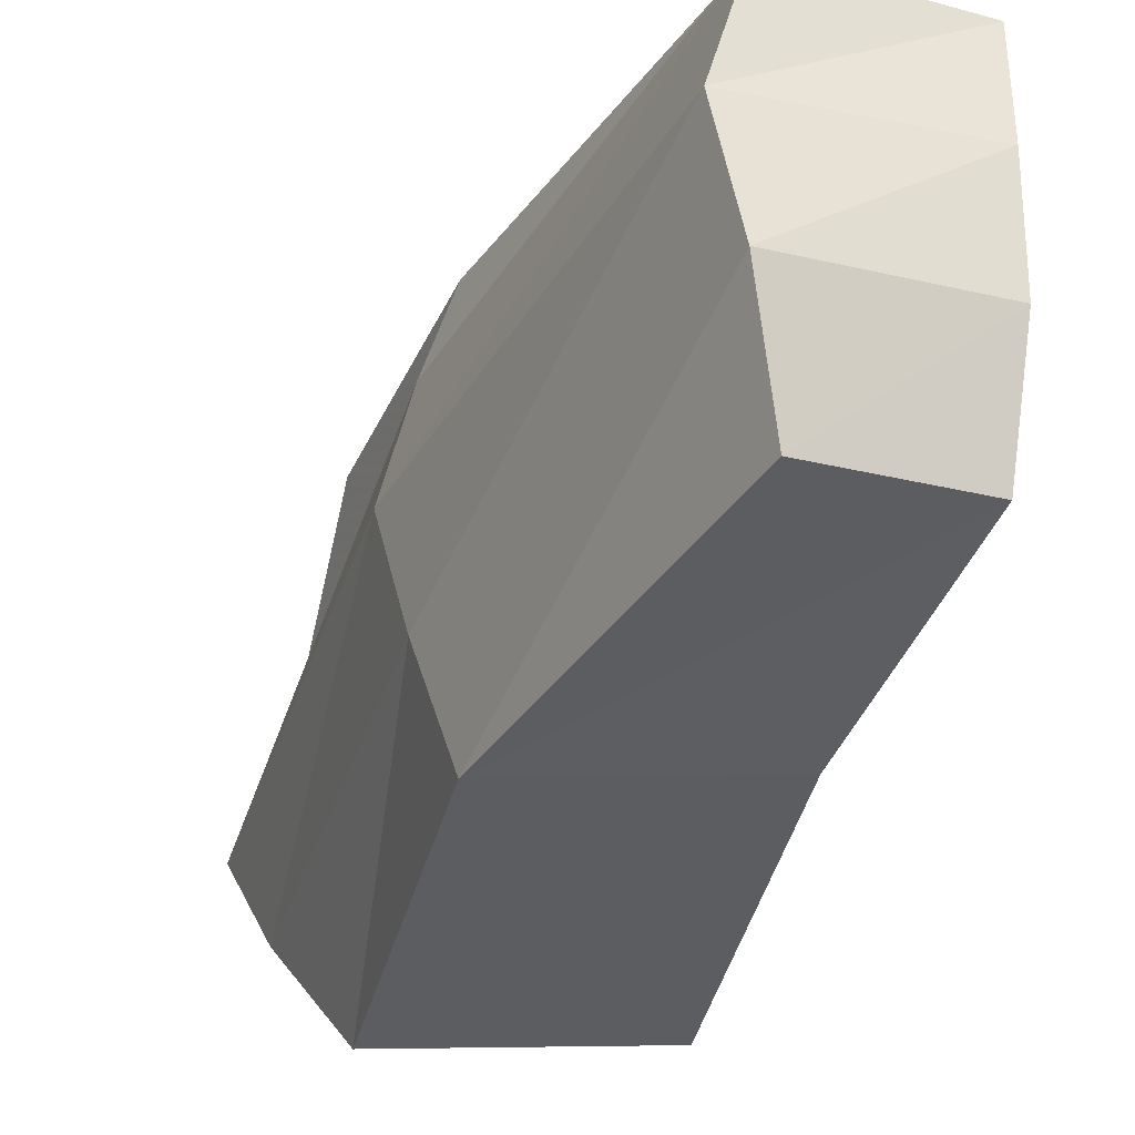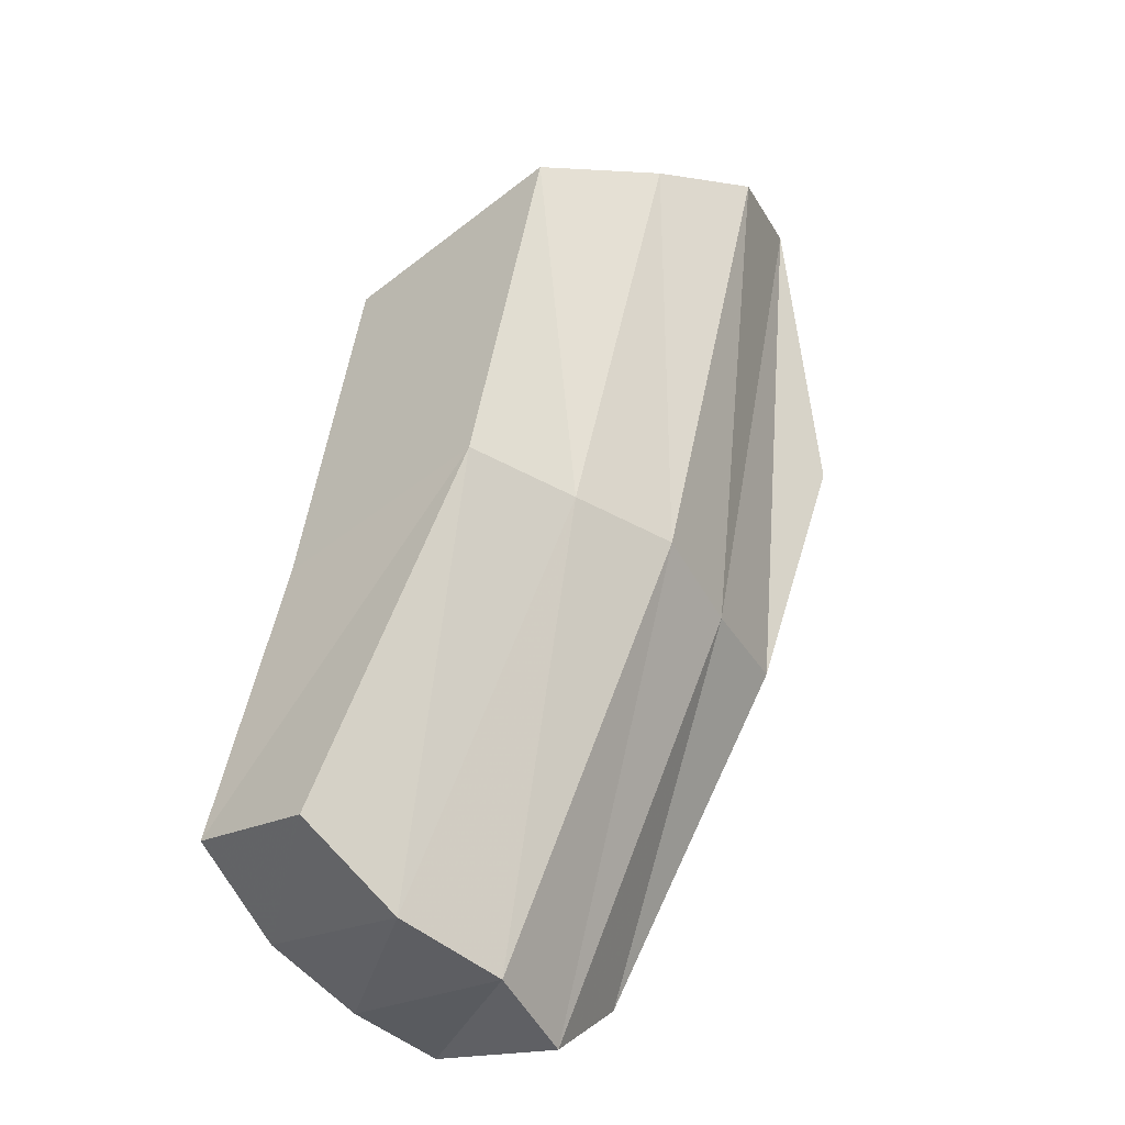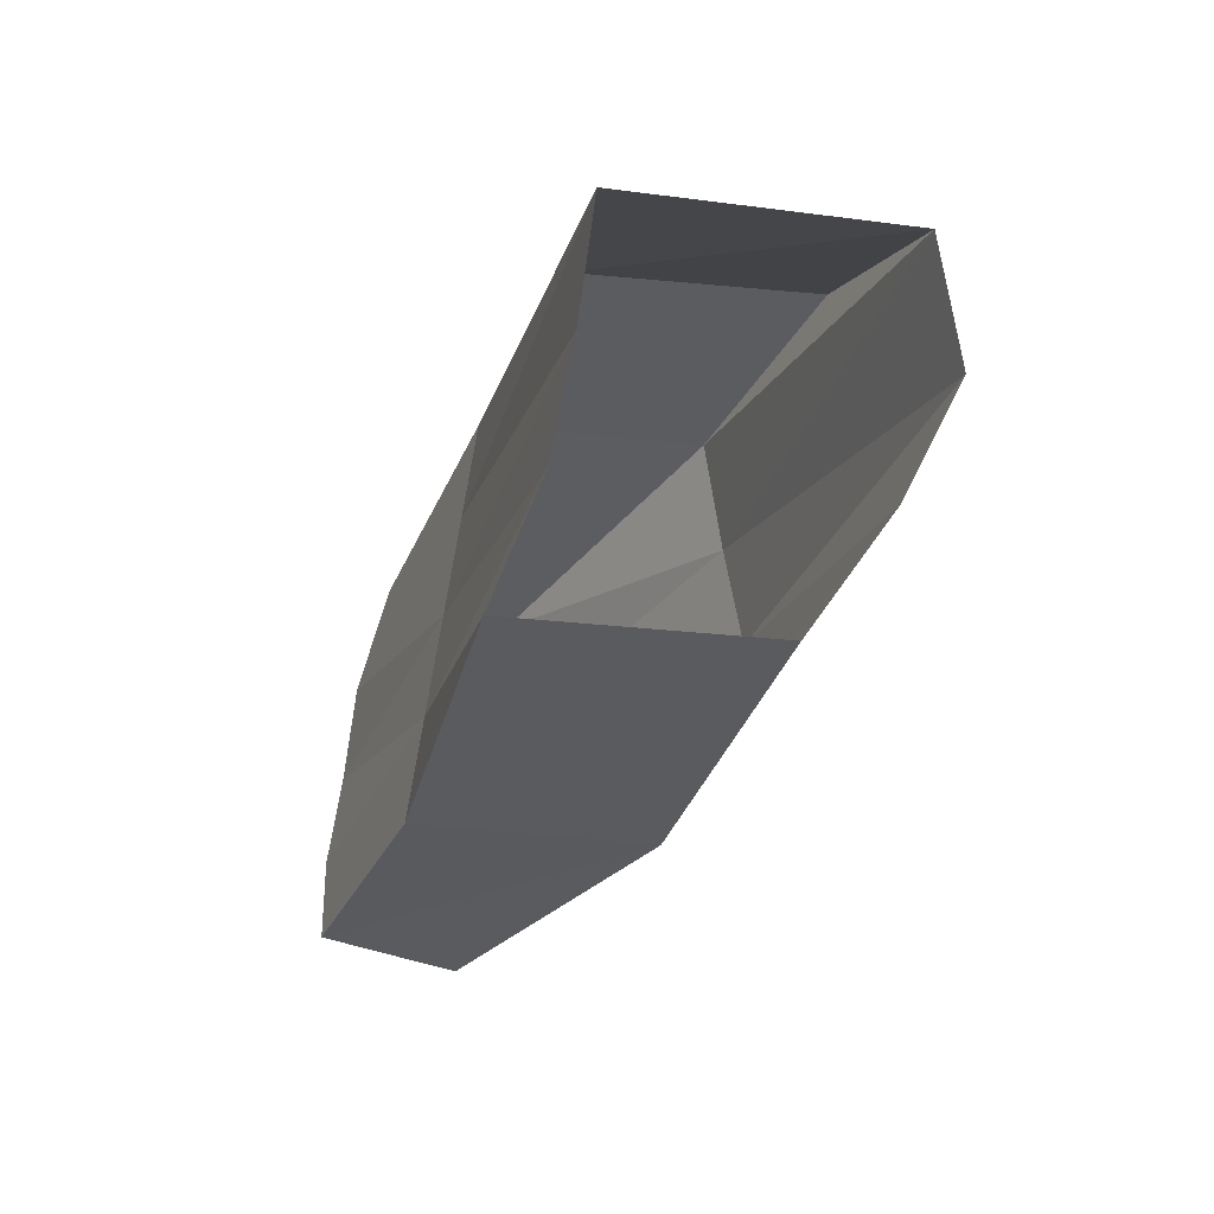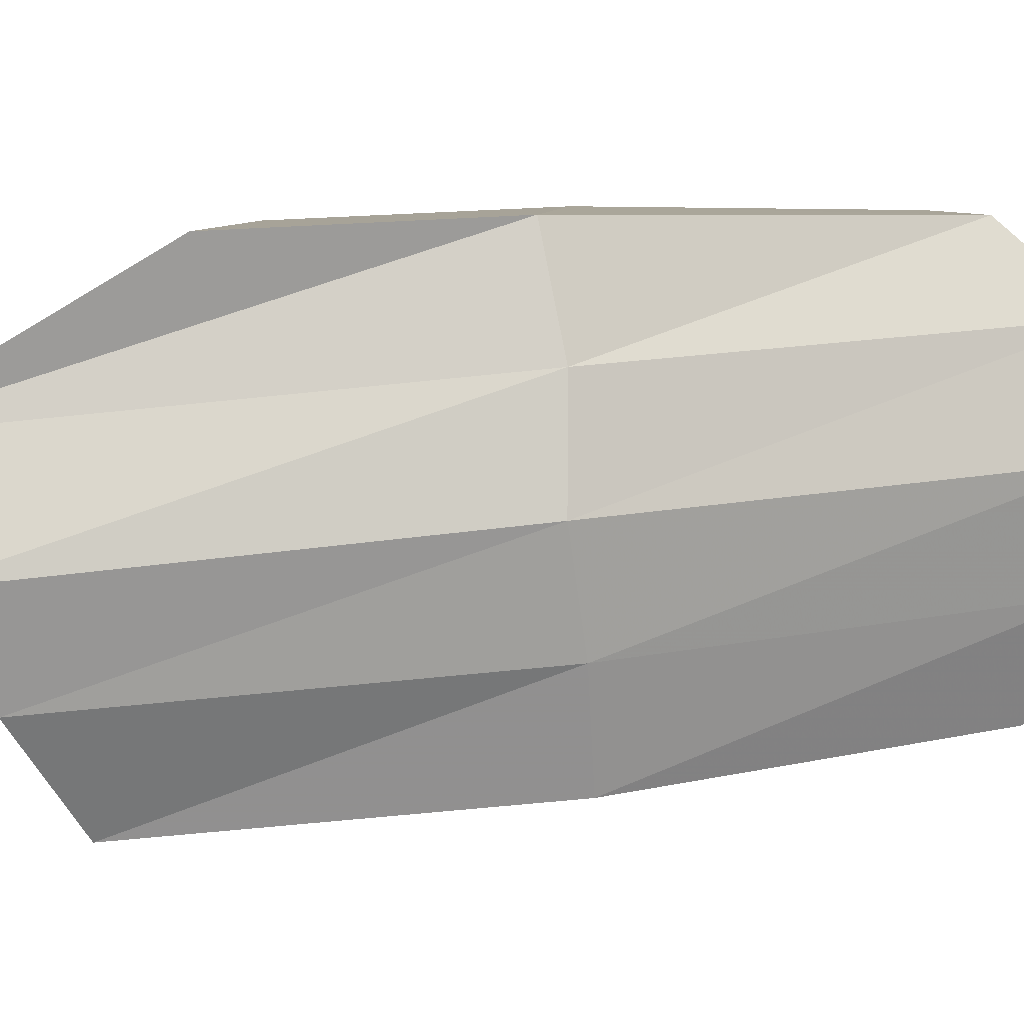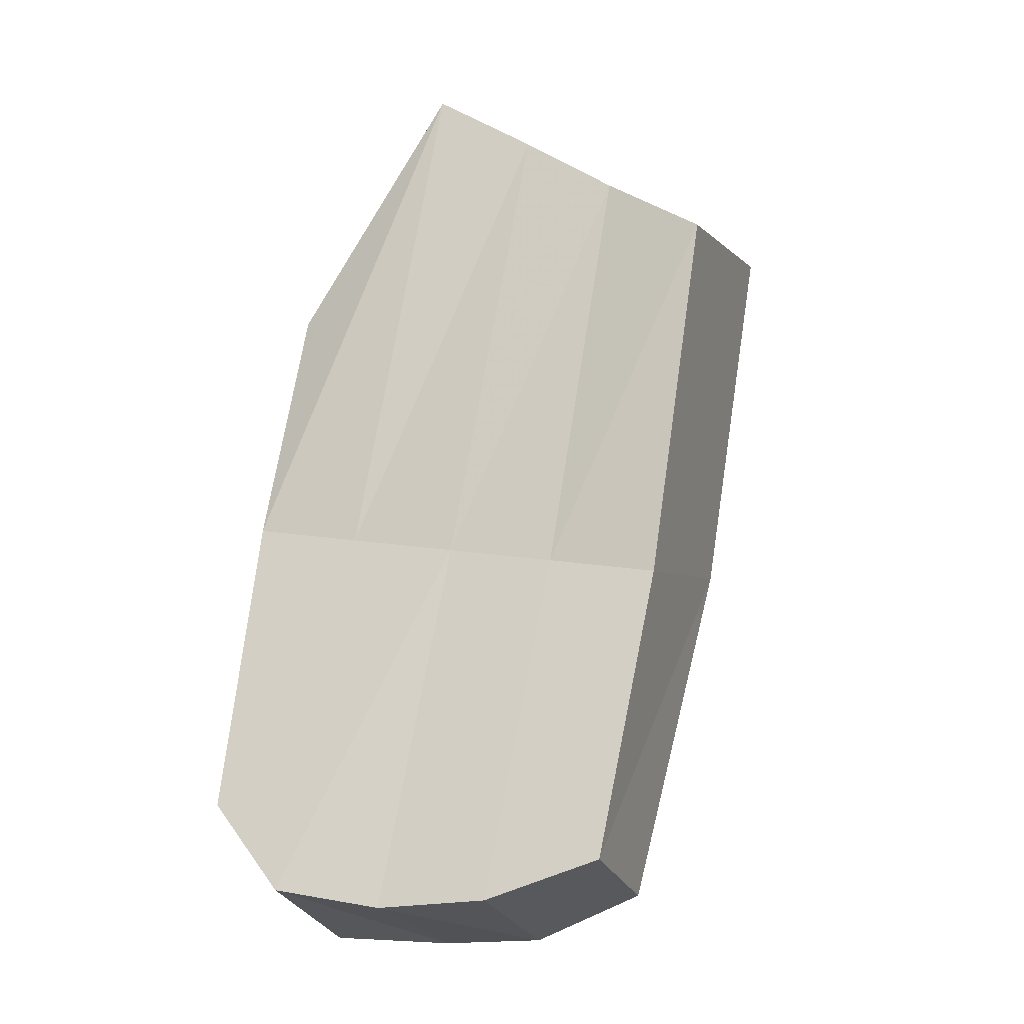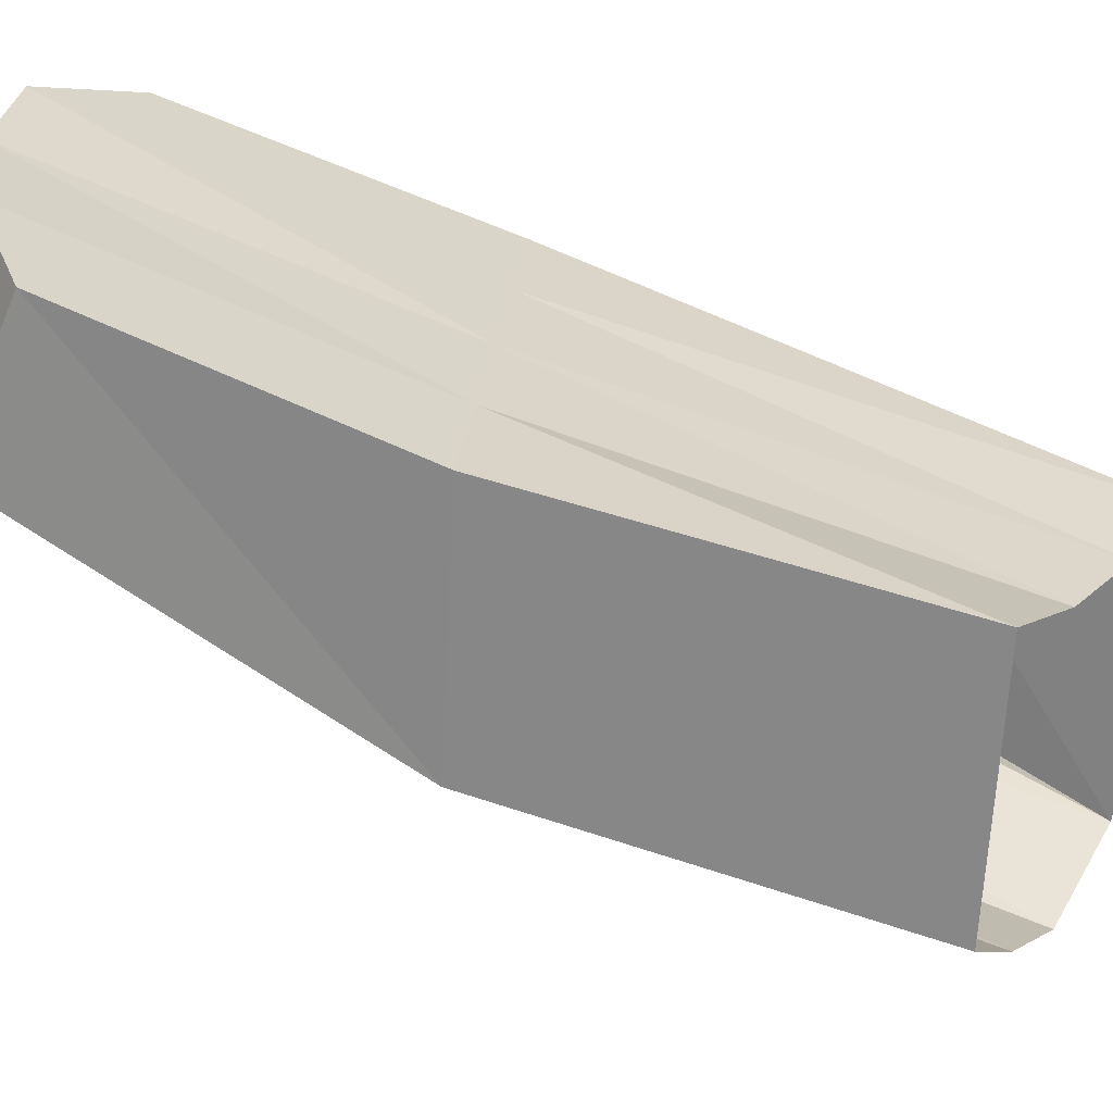
<metadata>
{"format":"obj","ext":"obj","renderer":"f3d","projection":"perspective","resolution":1024,"background":"white","views":[{"elev":-32.8,"azim":-177.3,"up":"+Y"},{"elev":-50.3,"azim":41.1,"up":"+Z"},{"elev":53.5,"azim":4.9,"up":"+Z"},{"elev":7.5,"azim":99.3,"up":"+Y"},{"elev":-2.8,"azim":-70.6,"up":"+Z"},{"elev":-62.7,"azim":-91.7,"up":"+Y"}]}
</metadata>
<code>
v 0.06109 0.05732 -0.1612
v 0.06312 0.05047 -0.1494
v 0.05677 0.05779 -0.1723
v 0.07601 0.05047 -0.1505
v 0.07251 0.05732 -0.1615
v 0.06747 0.05779 -0.1727
v 0.06872 0.05258 -0.174
v 0.05751 0.05756 -0.1883
v 0.05753 0.05375 -0.1927
v 0.05157 0.05756 -0.1857
v 0.05013 0.05375 -0.1894
v 0.05656 0.05258 -0.1728
v 0.05635 0.04737 -0.1734
v 0.06278 0.04556 -0.1521
v 0.0621 0.04094 -0.1547
v 0.05614 0.04217 -0.1739
v 0.06016 0.03585 -0.1574
v 0.05593 0.03696 -0.1745
v 0.07195 0.03585 -0.1576
v 0.06699 0.03696 -0.1747
v 0.06866 0.04217 -0.1747
v 0.0579 0.04334 -0.1924
v 0.0572 0.03813 -0.1899
v 0.05013 0.04334 -0.1894
v 0.05089 0.03813 -0.1875
v 0.05013 0.04854 -0.19
v 0.05899 0.04854 -0.193
v 0.06997 0.04737 -0.1741
v 0.07536 0.04094 -0.1554
v 0.0775 0.04556 -0.1532
f 1 2 3
f 4 2 1
f 5 4 1
f 6 4 5
f 6 7 4
f 8 7 6
f 8 9 7
f 10 9 8
f 10 11 9
f 12 11 10
f 12 13 11
f 14 13 12
f 14 15 13
f 15 16 13
f 15 17 16
f 17 18 16
f 18 17 19
f 18 19 20
f 21 20 19
f 22 20 21
f 22 23 20
f 24 23 22
f 24 25 23
f 18 25 24
f 25 18 20
f 25 20 23
f 16 18 24
f 16 24 26
f 26 24 22
f 26 22 27
f 27 22 21
f 27 21 28
f 28 21 29
f 21 19 29
f 28 29 30
f 7 28 30
f 9 28 7
f 9 27 28
f 11 27 9
f 11 26 27
f 13 26 11
f 13 16 26
f 7 30 4
f 2 14 12
f 2 12 3
f 3 12 10
f 3 10 8
f 3 8 6
f 1 3 6
f 1 6 5

</code>
